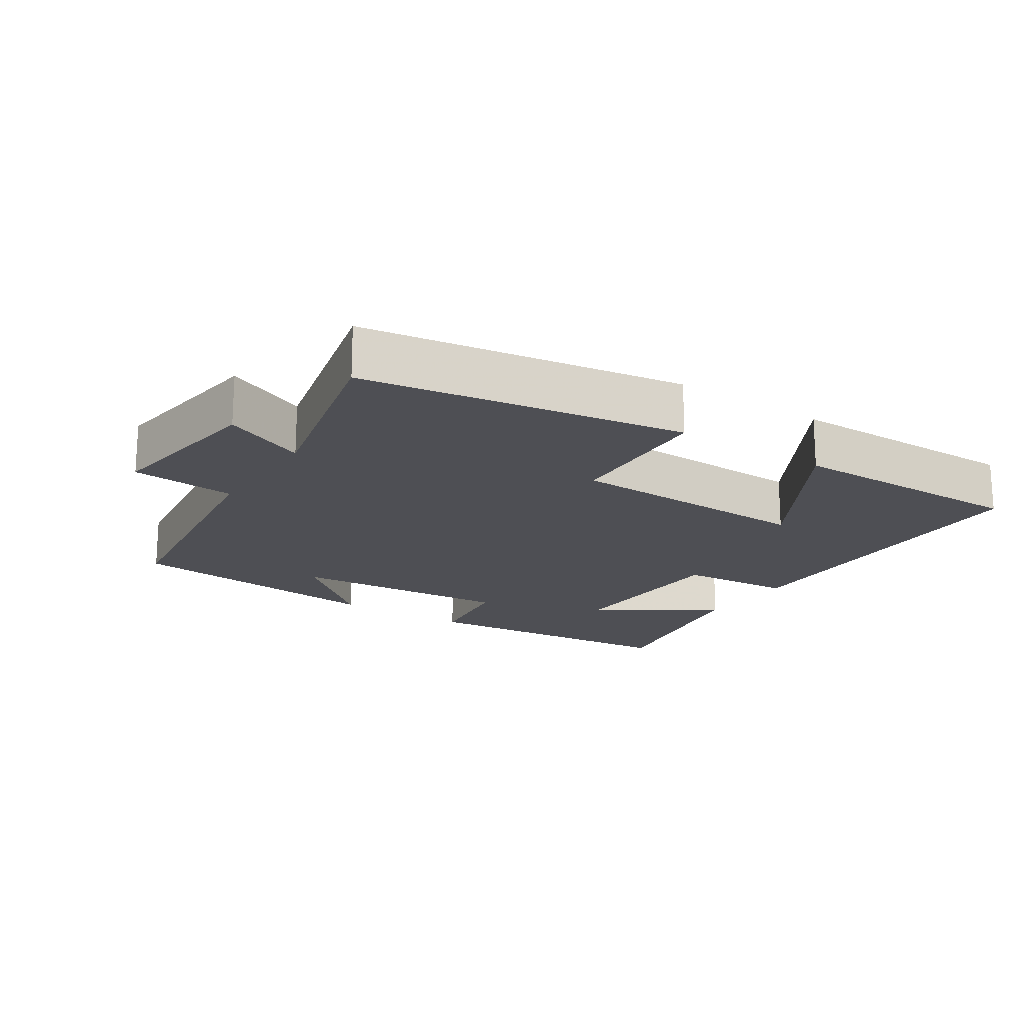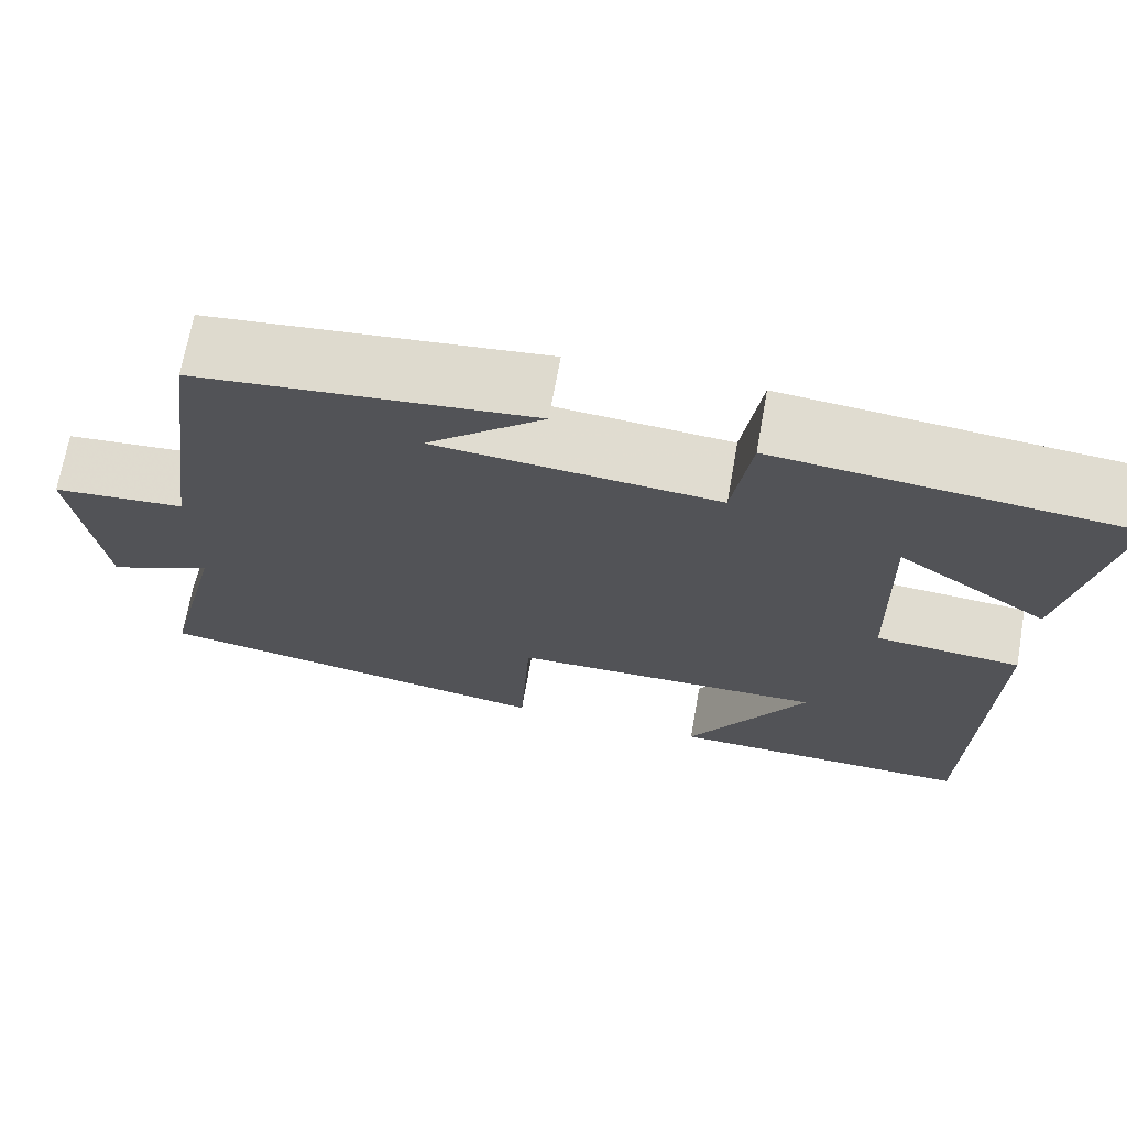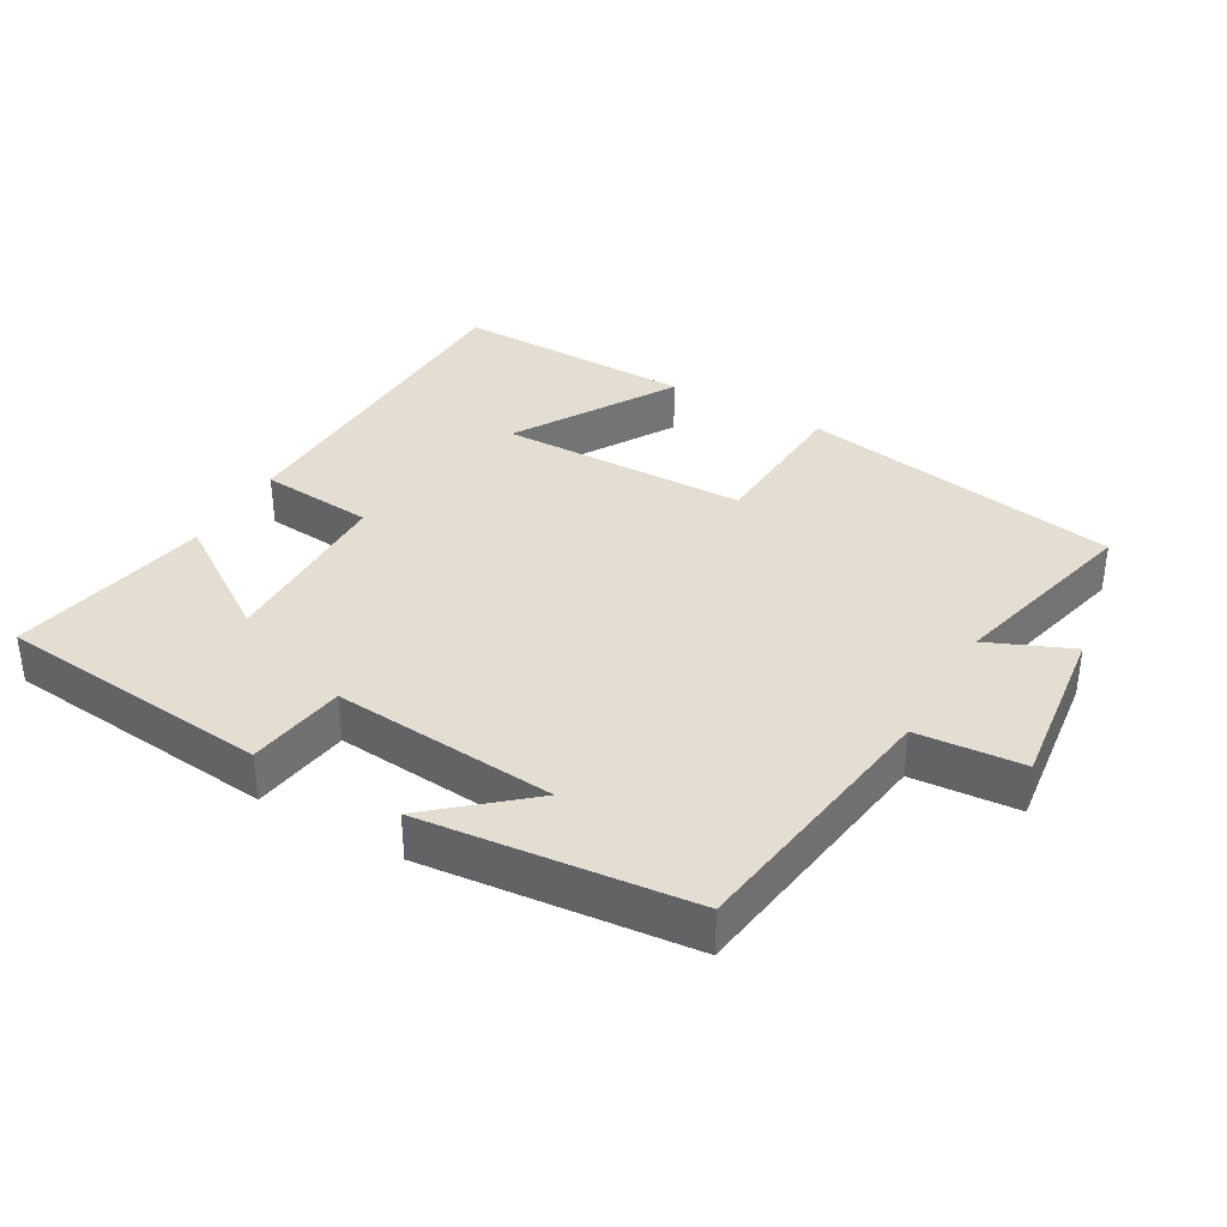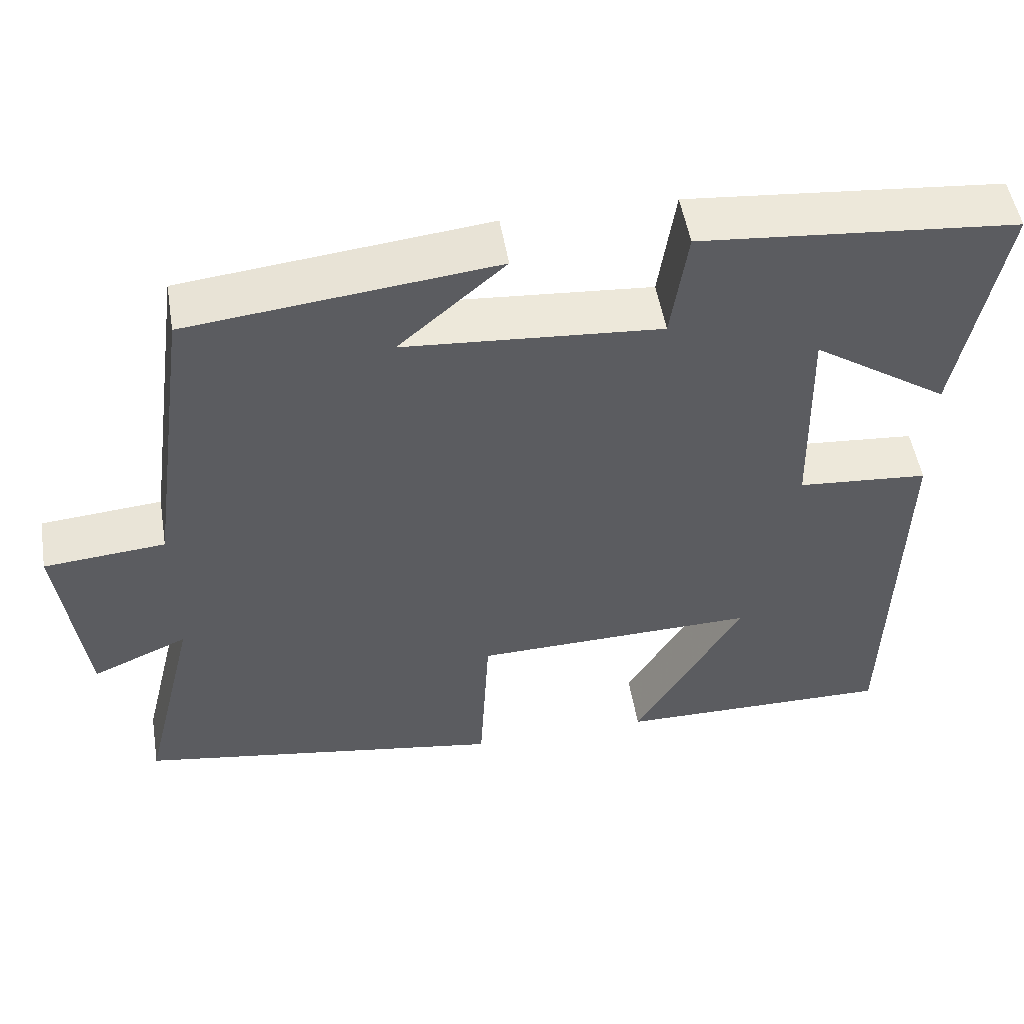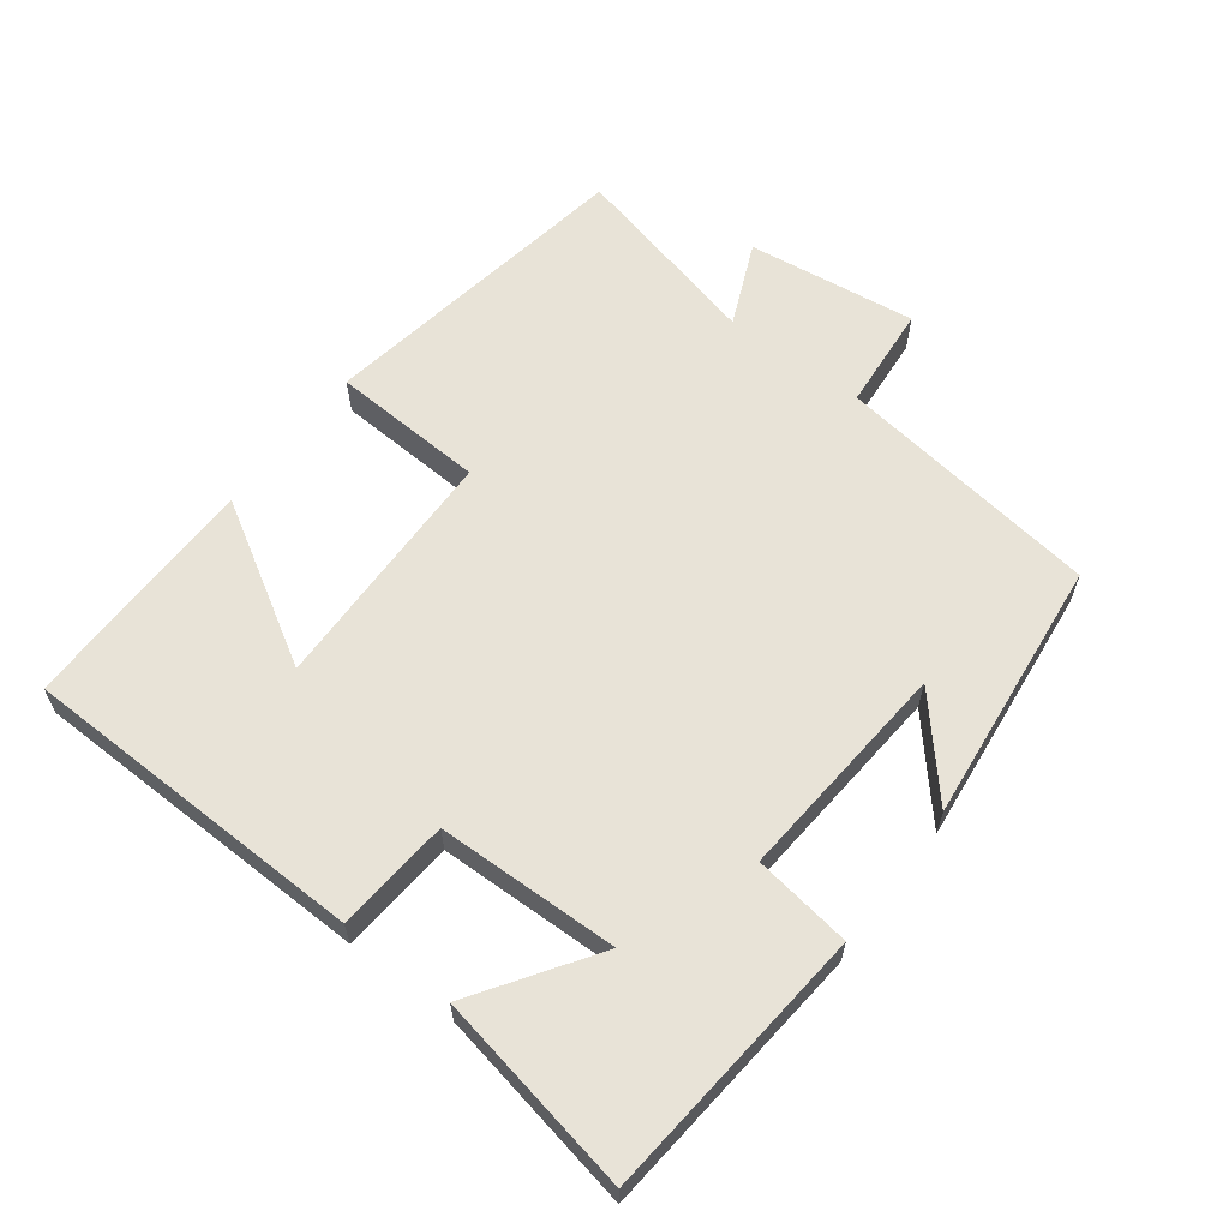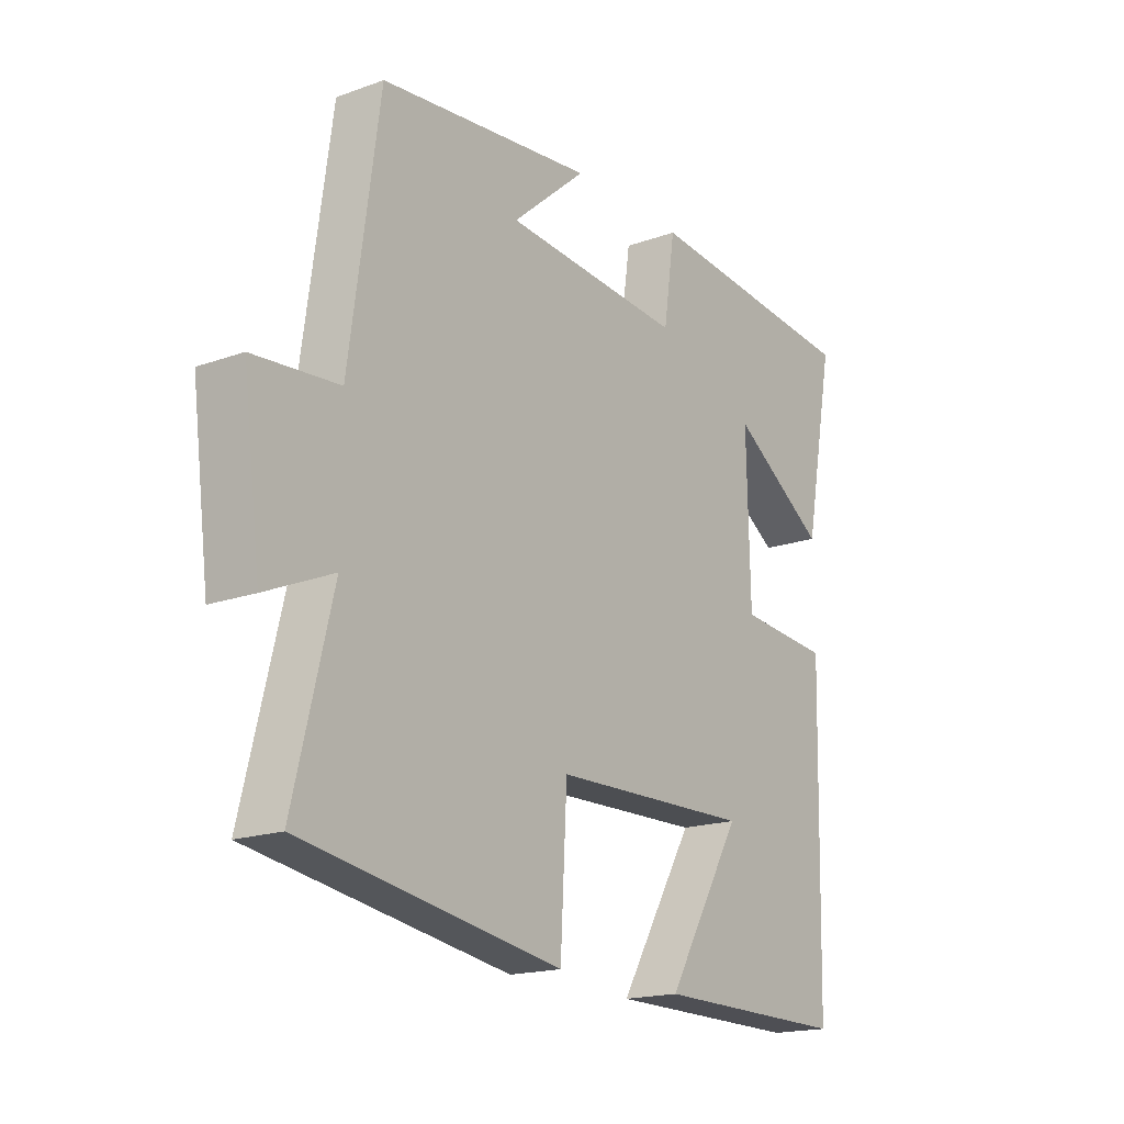
<metadata>
{"format":"obj","ext":"obj","renderer":"f3d","projection":"perspective","resolution":1024,"background":"white","views":[{"elev":-18.4,"azim":146.4,"up":"+Y"},{"elev":69.4,"azim":-169.9,"up":"+Z"},{"elev":36.1,"azim":30.1,"up":"+Y"},{"elev":51.7,"azim":170.5,"up":"+Z"},{"elev":61.6,"azim":-52.9,"up":"+Y"},{"elev":-17.8,"azim":125.3,"up":"+Z"}]}
</metadata>
<code>
v -0.556 0.07 0.462
v -0.154 0.07 0.5
v -0.133 0.07 0.357
v 0.193 0.07 0.383
v 0.058 0.07 0.5
v 0.446 0.07 0.458
v 0.5 0.07 0.07
v 0.654 0.07 0.057
v 0.622 0.07 -0.191
v 0.5 0.07 -0.138
v 0.57 0.07 -0.423
v 0.101 0.07 -0.5
v 0.089 0.07 -0.275
v -0.273 0.07 -0.267
v -0.135 0.07 -0.5
v -0.488 0.07 -0.504
v -0.5 0.07 0.005
v -0.333 0.07 0.019
v -0.327 0.07 0.285
v -0.5 0.07 0.169
v -0.556 0 0.462
v -0.154 0 0.5
v -0.133 0 0.357
v 0.193 0 0.383
v 0.058 0 0.5
v 0.446 0 0.458
v 0.5 0 0.07
v 0.654 0 0.057
v 0.622 0 -0.191
v 0.5 0 -0.138
v 0.57 0 -0.423
v 0.101 0 -0.5
v 0.089 0 -0.275
v -0.273 0 -0.267
v -0.135 0 -0.5
v -0.488 0 -0.504
v -0.5 0 0.005
v -0.333 0 0.019
v -0.327 0 0.285
v -0.5 0 0.169
f 19 20 1 2
f 18 19 2 3
f 16 17 18
f 16 18 3 4
f 14 15 16
f 14 16 4
f 13 14 4
f 12 13 4
f 11 12 4
f 10 11 4
f 7 8 9 10
f 7 10 4
f 6 7 4
f 4 5 6
f 22 21 40 39
f 23 22 39 38
f 38 37 36
f 24 23 38 36
f 36 35 34
f 24 36 34
f 24 34 33
f 24 33 32
f 24 32 31
f 24 31 30
f 30 29 28 27
f 24 30 27
f 24 27 26
f 26 25 24
f 1 21 22 2
f 2 22 23 3
f 3 23 24 4
f 4 24 25 5
f 5 25 26 6
f 6 26 27 7
f 7 27 28 8
f 8 28 29 9
f 9 29 30 10
f 10 30 31 11
f 11 31 32 12
f 12 32 33 13
f 13 33 34 14
f 14 34 35 15
f 15 35 36 16
f 16 36 37 17
f 17 37 38 18
f 18 38 39 19
f 19 39 40 20
f 20 40 21 1

</code>
